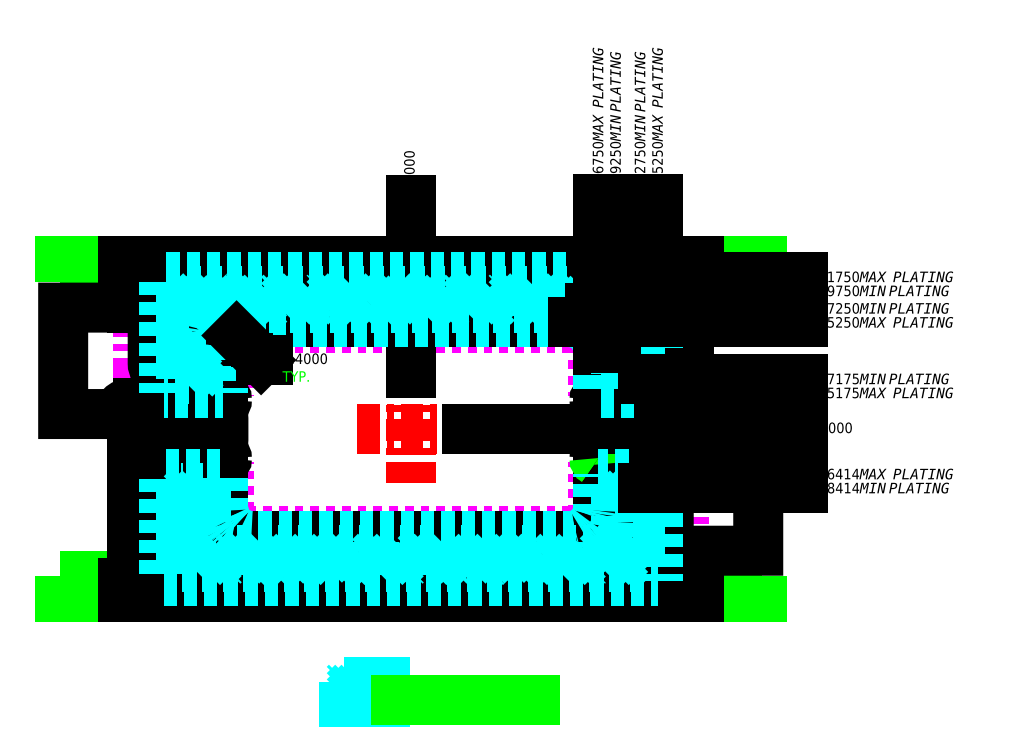
<metadata>
{"format":"dxf","ext":"dxf","renderer":"ezdxf+matplotlib","layout":"modelspace","background":"white","min_lineweight":24,"dpi":150}
</metadata>
<code>
0
SECTION
2
ENTITIES
0
INSERT
8
标注
2
框架
10
29.64
20
-6.228
30
0
0
DIMENSION
8
标注
280
     0
2
*D1
10
29.64
20
-6.228
30
0
11
35.63
21
-6.228
31
0
12
-2259
22
-1078
32
0
70
     6
71
     5
42
0
73
     0
74
     0
75
     0
3
ISO-25
13
30.4
23
-6.228
33
0
14
35.23
24
-6.228
34
0
0
HATCH
8
0
10
0
20
0
30
0
210
0
220
0
230
1
2
ANSI31
70
     0
71
     0
91
        1
92
        7
72
     0
73
     1
93
        4
10
28.69
20
-9.844
10
28.69
20
-10.13
10
29.27
20
-10.13
10
29.27
20
-9.844
97
        0
75
     1
76
     1
52
0
41
0.02
77
     0
78
     1
53
45
43
4518
44
2155
45
-0.0449
46
0.0449
79
     0
47
0
98
        1
10
29.02
20
-10.01
0
LWPOLYLINE
8
COIN-LINE
90
        4
70
     1
43
0
10
28.69
20
-9.844
10
29.27
20
-9.844
10
29.27
20
-10.13
10
28.69
20
-10.13
0
MTEXT
8
DIM
10
29.42
20
-9.892
30
0
40
0.1693
41
5.032
46
0
71
     1
72
     1
1
{\LMIN PLATING AREA }
7
SIMPLEX
73
     1
44
1
0
DIMENSION
8
标注
280
     0
2
*D2
10
29.64
20
-6.228
30
0
11
29.64
21
-2.568
31
0
12
-2259
22
-1078
32
0
70
    70
71
     5
42
0
73
     0
74
     0
75
     0
3
ISO-25
13
29.64
23
-5.466
33
0
14
29.64
24
-2.959
34
0
0
LWPOLYLINE
8
标注
90
       11
70
     1
43
0
10
27.36
20
-4.703
42
0.4142
10
26.96
20
-5.103
10
26.96
20
-5.71
10
26.11
20
-5.71
10
26.11
20
-4.053
10
29.64
20
-4.053
10
33.16
20
-4.053
10
33.16
20
-5.71
10
32.31
20
-5.71
10
32.31
20
-5.103
42
0.4142
10
31.91
20
-4.703
0
LWPOLYLINE
8
标注
90
       11
70
     1
43
0
10
27.36
20
-7.753
42
-0.4142
10
26.96
20
-7.353
10
26.96
20
-6.869
10
26.11
20
-6.869
10
26.11
20
-8.403
10
29.64
20
-8.403
10
33.16
20
-8.403
10
33.16
20
-6.869
10
32.31
20
-6.869
10
32.31
20
-7.353
42
-0.4142
10
31.91
20
-7.753
0
LWPOLYLINE
8
标注
90
       12
70
     0
43
0
10
26.71
20
-5.51
10
26.71
20
-4.903
42
-0.4142
10
27.11
20
-4.503
10
32.16
20
-4.503
42
-0.4142
10
32.56
20
-4.903
10
32.56
20
-5.51
10
32.91
20
-5.51
10
32.91
20
-4.253
10
29.64
20
-4.253
10
26.36
20
-4.253
10
26.36
20
-5.51
10
26.71
20
-5.51
0
LWPOLYLINE
8
标注
90
       11
70
     1
43
0
10
26.71
20
-7.069
10
26.71
20
-7.553
42
0.4142
10
27.11
20
-7.953
10
32.16
20
-7.953
42
0.4142
10
32.56
20
-7.553
10
32.56
20
-7.069
10
32.91
20
-7.069
10
32.91
20
-8.203
10
29.64
20
-8.203
10
26.36
20
-8.203
10
26.36
20
-7.069
0
HATCH
8
0
10
0
20
0
30
0
210
0
220
0
230
1
2
ANSI31
70
     0
71
     0
91
       12
92
        7
72
     1
73
     1
93
       11
10
32.45
20
-8.203
42
0
10
32.67
20
-8.203
42
0
10
32.67
20
-8.183
42
0
10
32.78
20
-8.183
42
0
10
32.78
20
-7.728
42
0
10
32.56
20
-7.728
42
0
10
32.56
20
-7.823
42
-0.4142
10
32.41
20
-7.973
42
0
10
32.3
20
-7.973
42
0
10
32.3
20
-8.183
42
0
10
32.45
20
-8.183
42
0
97
        0
92
        7
72
     1
73
     1
93
       11
10
26.6
20
-8.203
42
0
10
26.82
20
-8.203
42
0
10
26.82
20
-8.183
42
0
10
26.97
20
-8.183
42
0
10
26.97
20
-7.973
42
0
10
26.86
20
-7.973
42
-0.4142
10
26.71
20
-7.823
42
0
10
26.71
20
-7.728
42
0
10
26.5
20
-7.728
42
0
10
26.5
20
-8.183
42
0
10
26.6
20
-8.183
42
0
97
        0
92
        7
72
     1
73
     1
93
        6
10
32.56
20
-7.299
42
0
10
32.56
20
-7.069
42
0
10
32.86
20
-7.069
42
0
10
32.91
20
-7.085
42
0
10
32.91
20
-7.646
42
0.08952
10
32.88
20
-7.603
42
0
97
        0
92
        7
72
     1
73
     1
93
        6
10
26.36
20
-7.085
42
0
10
26.41
20
-7.069
42
0
10
26.71
20
-7.069
42
0
10
26.71
20
-7.299
42
0
10
26.39
20
-7.603
42
0.08952
10
26.36
20
-7.646
42
0
97
        0
92
        7
72
     0
73
     1
93
        8
10
31.8
20
-8.203
10
32.02
20
-8.203
10
32.02
20
-8.183
10
32.17
20
-8.183
10
32.17
20
-7.973
10
31.65
20
-7.973
10
31.65
20
-8.183
10
31.8
20
-8.183
97
        0
92
        7
72
     0
73
     1
93
        8
10
31.15
20
-8.203
10
31.37
20
-8.203
10
31.37
20
-8.183
10
31.52
20
-8.183
10
31.52
20
-7.973
10
31
20
-7.973
10
31
20
-8.183
10
31.15
20
-8.183
97
        0
92
        7
72
     0
73
     1
93
        8
10
30.5
20
-8.203
10
30.72
20
-8.203
10
30.72
20
-8.183
10
30.87
20
-8.183
10
30.87
20
-7.973
10
30.35
20
-7.973
10
30.35
20
-8.183
10
30.5
20
-8.183
97
        0
92
        7
72
     0
73
     1
93
        8
10
29.85
20
-8.203
10
30.07
20
-8.203
10
30.07
20
-8.183
10
30.22
20
-8.183
10
30.22
20
-7.973
10
29.7
20
-7.973
10
29.7
20
-8.183
10
29.85
20
-8.183
97
        0
92
        7
72
     0
73
     1
93
        8
10
29.2
20
-8.203
10
29.42
20
-8.203
10
29.42
20
-8.183
10
29.57
20
-8.183
10
29.57
20
-7.973
10
29.05
20
-7.973
10
29.05
20
-8.183
10
29.2
20
-8.183
97
        0
92
        7
72
     0
73
     1
93
        8
10
28.55
20
-8.203
10
28.77
20
-8.203
10
28.77
20
-8.183
10
28.92
20
-8.183
10
28.92
20
-7.973
10
28.4
20
-7.973
10
28.4
20
-8.183
10
28.55
20
-8.183
97
        0
92
        7
72
     0
73
     1
93
        8
10
27.9
20
-8.203
10
28.12
20
-8.203
10
28.12
20
-8.183
10
28.27
20
-8.183
10
28.27
20
-7.973
10
27.75
20
-7.973
10
27.75
20
-8.183
10
27.9
20
-8.183
97
        0
92
        7
72
     0
73
     1
93
        8
10
27.25
20
-8.203
10
27.47
20
-8.203
10
27.47
20
-8.183
10
27.62
20
-8.183
10
27.62
20
-7.973
10
27.1
20
-7.973
10
27.1
20
-8.183
10
27.25
20
-8.183
97
        0
75
     1
76
     1
52
0
41
0.02
77
     0
78
     1
53
45
43
2259
44
1078
45
-0.0449
46
0.0449
79
     0
47
0
98
       12
10
32.78
20
-7.227
10
32.64
20
-7.93
10
32.03
20
-8.106
10
31.37
20
-8.093
10
30.75
20
-8.156
10
29.87
20
-8.131
10
29.31
20
-8.093
10
28.7
20
-8.093
10
27.98
20
-8.093
10
27.43
20
-8.106
10
26.65
20
-8.106
10
26.49
20
-7.303
0
HATCH
8
0
10
0
20
0
30
0
210
0
220
0
230
1
2
ANSI31
70
     0
71
     0
91
       12
92
        7
72
     1
73
     1
93
        5
10
26.36
20
-5.51
42
0
10
26.71
20
-5.51
42
0
10
26.71
20
-5.015
42
0
10
26.45
20
-4.933
42
-0.2062
10
26.36
20
-4.855
42
0
97
        0
92
        7
72
     1
73
     1
93
        5
10
32.56
20
-5.51
42
0
10
32.56
20
-5.015
42
0
10
32.82
20
-4.933
42
0.2062
10
32.91
20
-4.855
42
0
10
32.91
20
-5.51
42
0
97
        0
92
        7
72
     1
73
     1
93
       11
10
32.45
20
-4.253
42
0
10
32.45
20
-4.273
42
0
10
32.3
20
-4.273
42
0
10
32.3
20
-4.483
42
0
10
32.41
20
-4.483
42
-0.4142
10
32.56
20
-4.633
42
0
10
32.56
20
-4.728
42
0
10
32.78
20
-4.728
42
0
10
32.78
20
-4.273
42
0
10
32.67
20
-4.273
42
0
10
32.67
20
-4.253
42
0
97
        0
92
        7
72
     1
73
     1
93
       11
10
26.6
20
-4.253
42
0
10
26.6
20
-4.273
42
0
10
26.5
20
-4.273
42
0
10
26.5
20
-4.728
42
0
10
26.71
20
-4.728
42
0
10
26.71
20
-4.633
42
-0.4142
10
26.86
20
-4.483
42
0
10
26.97
20
-4.483
42
0
10
26.97
20
-4.273
42
0
10
26.82
20
-4.273
42
0
10
26.82
20
-4.253
42
0
97
        0
92
        7
72
     0
73
     1
93
        8
10
27.25
20
-4.253
10
27.25
20
-4.273
10
27.1
20
-4.273
10
27.1
20
-4.483
10
27.62
20
-4.483
10
27.62
20
-4.273
10
27.47
20
-4.273
10
27.47
20
-4.253
97
        0
92
        7
72
     0
73
     1
93
        8
10
28.55
20
-4.253
10
28.55
20
-4.273
10
28.4
20
-4.273
10
28.4
20
-4.483
10
28.92
20
-4.483
10
28.92
20
-4.273
10
28.77
20
-4.273
10
28.77
20
-4.253
97
        0
92
        7
72
     0
73
     1
93
        8
10
27.9
20
-4.253
10
27.9
20
-4.273
10
27.75
20
-4.273
10
27.75
20
-4.483
10
28.27
20
-4.483
10
28.27
20
-4.273
10
28.12
20
-4.273
10
28.12
20
-4.253
97
        0
92
        7
72
     0
73
     1
93
        8
10
29.2
20
-4.253
10
29.2
20
-4.273
10
29.05
20
-4.273
10
29.05
20
-4.483
10
29.57
20
-4.483
10
29.57
20
-4.273
10
29.42
20
-4.273
10
29.42
20
-4.253
97
        0
92
        7
72
     0
73
     1
93
        8
10
29.85
20
-4.253
10
29.85
20
-4.273
10
29.7
20
-4.273
10
29.7
20
-4.483
10
30.22
20
-4.483
10
30.22
20
-4.273
10
30.07
20
-4.273
10
30.07
20
-4.253
97
        0
92
        7
72
     0
73
     1
93
        8
10
30.5
20
-4.253
10
30.5
20
-4.273
10
30.35
20
-4.273
10
30.35
20
-4.483
10
30.87
20
-4.483
10
30.87
20
-4.273
10
30.72
20
-4.273
10
30.72
20
-4.253
97
        0
92
        7
72
     0
73
     1
93
        8
10
31.8
20
-4.253
10
31.8
20
-4.273
10
31.65
20
-4.273
10
31.65
20
-4.483
10
32.17
20
-4.483
10
32.17
20
-4.273
10
32.02
20
-4.273
10
32.02
20
-4.253
97
        0
92
        7
72
     0
73
     1
93
        8
10
31.15
20
-4.253
10
31.15
20
-4.273
10
31
20
-4.273
10
31
20
-4.483
10
31.52
20
-4.483
10
31.52
20
-4.273
10
31.37
20
-4.273
10
31.37
20
-4.253
97
        0
75
     1
76
     1
52
0
41
0.02
77
     0
78
     1
53
45
43
0
44
0
45
-0.0449
46
0.0449
79
     0
47
0
98
       12
10
26.58
20
-5.244
10
26.67
20
-4.454
10
27.21
20
-4.353
10
27.97
20
-4.366
10
28.67
20
-4.391
10
29.43
20
-4.403
10
29.9
20
-4.391
10
30.67
20
-4.416
10
31.27
20
-4.391
10
31.98
20
-4.378
10
32.5
20
-4.391
10
32.75
20
-5.182
0
DIMENSION
360
14E
8
标注
280
     0
2
*D4
10
29.64
20
-6.228
30
0
11
36.36
21
-4.053
31
0
12
-2259
22
-1078
32
0
70
     6
1
<>{\Fromans.shx|c1;MAX PLATING}
71
     5
42
2.175
73
     0
74
     0
75
     0
3
ISO-25
13
33.16
23
-4.053
33
0
14
35.23
24
-4.053
34
0
0
DIMENSION
360
159
8
标注
280
     0
2
*D5
10
29.64
20
-6.228
30
0
11
36.33
21
-4.253
31
0
12
-2259
22
-1078
32
0
70
     6
1
<>{\Fromans.shx|c1;MIN PLATING}
71
     5
42
1.975
73
     0
74
     0
75
     0
3
ISO-25
13
32.91
23
-4.253
33
0
14
35.23
24
-4.253
34
0
0
DIMENSION
360
164
8
标注
280
     0
2
*D6
10
29.64
20
-6.228
30
0
11
33.16
21
-1.806
31
0
12
-2259
22
-1078
32
0
70
    70
1
<>{\Fromans.shx|c1;MAX PLATING}
71
     5
42
3.525
73
     0
74
     0
75
     0
3
ISO-25
13
33.16
23
-4.053
33
0
14
33.16
24
-2.944
34
0
0
DIMENSION
360
16F
8
标注
280
     0
2
*D7
10
29.64
20
-6.228
30
0
11
32.91
21
-1.834
31
0
12
-2259
22
-1078
32
0
70
    70
1
<>{\Fromans.shx|c1;MIN PLATING}
71
     5
42
3.275
73
     0
74
     0
75
     0
3
ISO-25
13
32.91
23
-4.253
33
0
14
32.91
24
-2.944
34
0
0
DIMENSION
360
17A
8
标注
280
     0
2
*D8
10
29.64
20
-6.228
30
0
11
32.56
21
-1.834
31
0
12
-2259
22
-1078
32
0
70
    70
1
<>{\Fromans.shx|c1;MIN PLATING}
71
     5
42
2.925
73
     0
74
     0
75
     0
3
ISO-25
13
32.56
23
-4.903
33
0
14
32.56
24
-2.944
34
0
0
DIMENSION
8
标注
280
     0
2
*D9
10
29.64
20
-6.228
30
0
11
32.31
21
-1.806
31
0
12
-2259
22
-1078
32
0
70
    70
1
<>{\Fromans.shx|c1;MAX PLATING}
71
     5
42
2.675
73
     0
74
     0
75
     0
3
ISO-25
13
32.31
23
-5.103
33
0
14
32.31
24
-2.944
34
0
0
DIMENSION
360
18E
8
标注
280
     0
2
*D10
10
29.64
20
-6.228
30
0
11
36.33
21
-4.503
31
0
12
-2259
22
-1078
32
0
70
     6
1
<>{\Fromans.shx|c1;MIN PLATING}
71
     5
42
1.725
73
     0
74
     0
75
     0
3
ISO-25
13
32.16
23
-4.503
33
0
14
35.23
24
-4.503
34
0
0
DIMENSION
360
199
8
标注
280
     0
2
*D11
10
29.64
20
-6.228
30
0
11
36.36
21
-4.703
31
0
12
-2259
22
-1078
32
0
70
     6
1
<>{\Fromans.shx|c1;MAX PLATING}
71
     5
42
1.525
73
     0
74
     0
75
     0
3
ISO-25
13
31.91
23
-4.703
33
0
14
35.23
24
-4.703
34
0
0
DIMENSION
360
1A4
8
标注
280
     0
2
*D12
10
27.36
20
-5.103
30
0
11
28.07
21
-5.241
31
0
12
-2259
22
-1078
32
0
70
   132
71
     5
42
0.4
73
     0
74
     0
75
     0
3
ISO-25
15
27.08
25
-4.82
35
0
40
0
0
TEXT
8
标注
10
27.77
20
-5.551
30
0
40
0.15
1
TYP.
7
SIMPLEX
72
     2
11
28.2
21
-5.476
31
0
73
     2
0
DIMENSION
360
1B3
8
标注
280
     0
2
*D13
10
29.64
20
-6.228
30
0
11
36.33
21
-5.51
31
0
12
-2259
22
-1078
32
0
70
     6
1
<>{\Fromans.shx|c1;MIN PLATING}
71
     5
42
0.7175
73
     0
74
     0
75
     0
3
ISO-25
13
32.91
23
-5.51
33
0
14
35.23
24
-5.51
34
0
0
DIMENSION
360
1BE
8
标注
280
     0
2
*D14
10
29.64
20
-6.228
30
0
11
36.36
21
-5.71
31
0
12
-2259
22
-1078
32
0
70
     6
1
<>{\Fromans.shx|c1;MAX PLATING}
71
     5
42
0.5175
73
     0
74
     0
75
     0
3
ISO-25
13
33.16
23
-5.71
33
0
14
35.23
24
-5.71
34
0
0
DIMENSION
360
1C9
8
标注
280
     0
2
*D15
10
29.64
20
-6.228
30
0
11
36.33
21
-7.069
31
0
12
-2259
22
-1078
32
0
70
     6
1
<>{\Fromans.shx|c1;MIN PLATING}
71
     5
42
0.8414
73
     0
74
     0
75
     0
3
ISO-25
13
32.91
23
-7.069
33
0
14
35.23
24
-7.069
34
0
0
DIMENSION
360
1D4
8
标注
280
     0
2
*D16
10
29.64
20
-6.228
30
0
11
36.36
21
-6.869
31
0
12
-2259
22
-1078
32
0
70
     6
1
<>{\Fromans.shx|c1;MAX PLATING}
71
     5
42
0.6414
73
     0
74
     0
75
     0
3
ISO-25
13
33.16
23
-6.869
33
0
14
35.23
24
-6.869
34
0
0
ENDSEC
0
EOF

</code>
